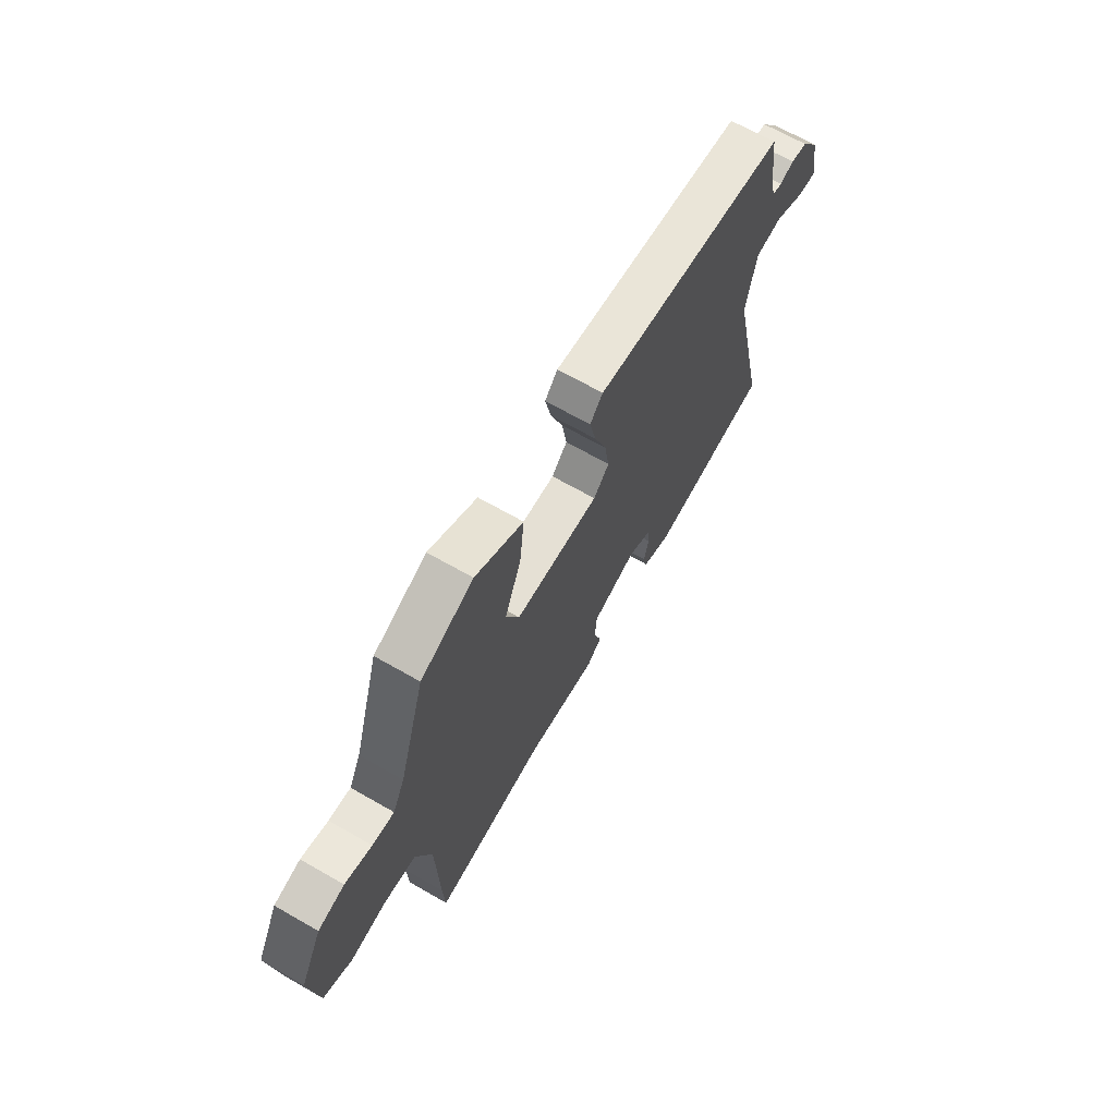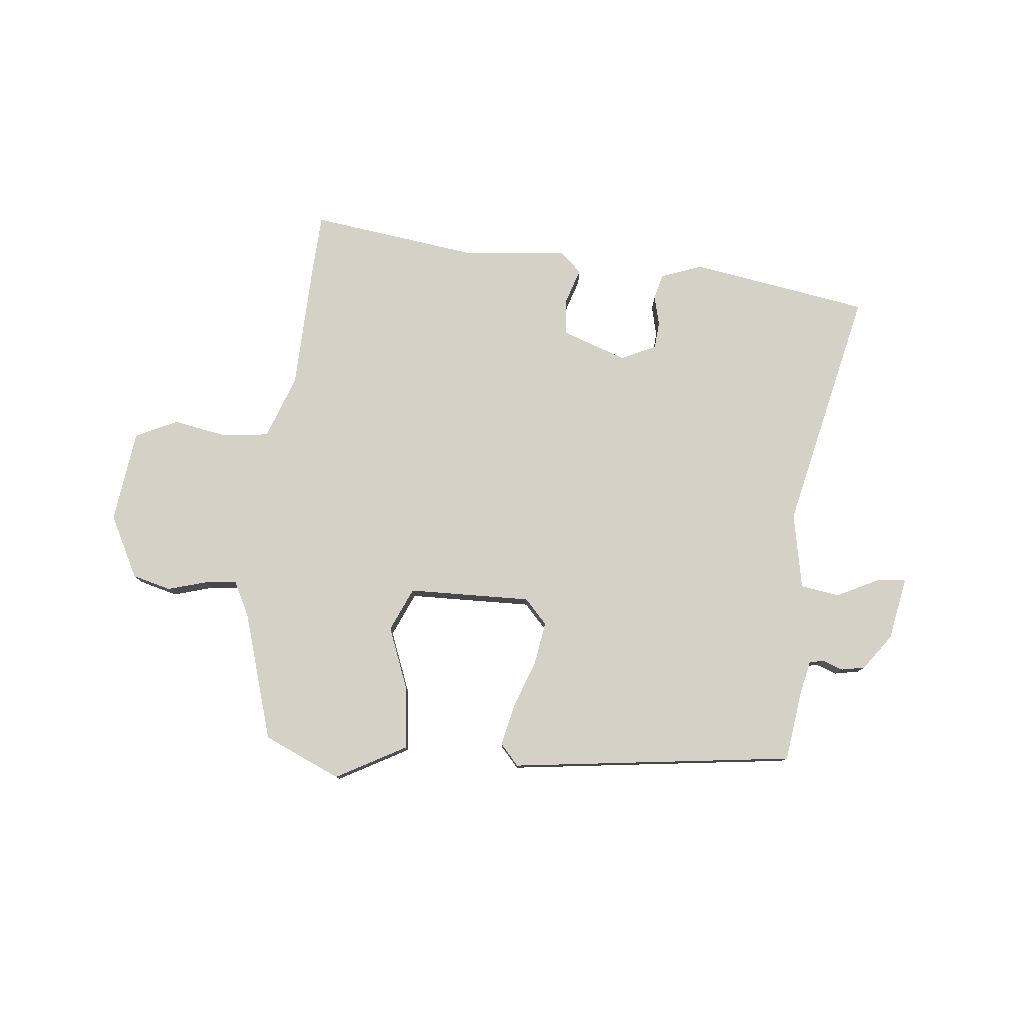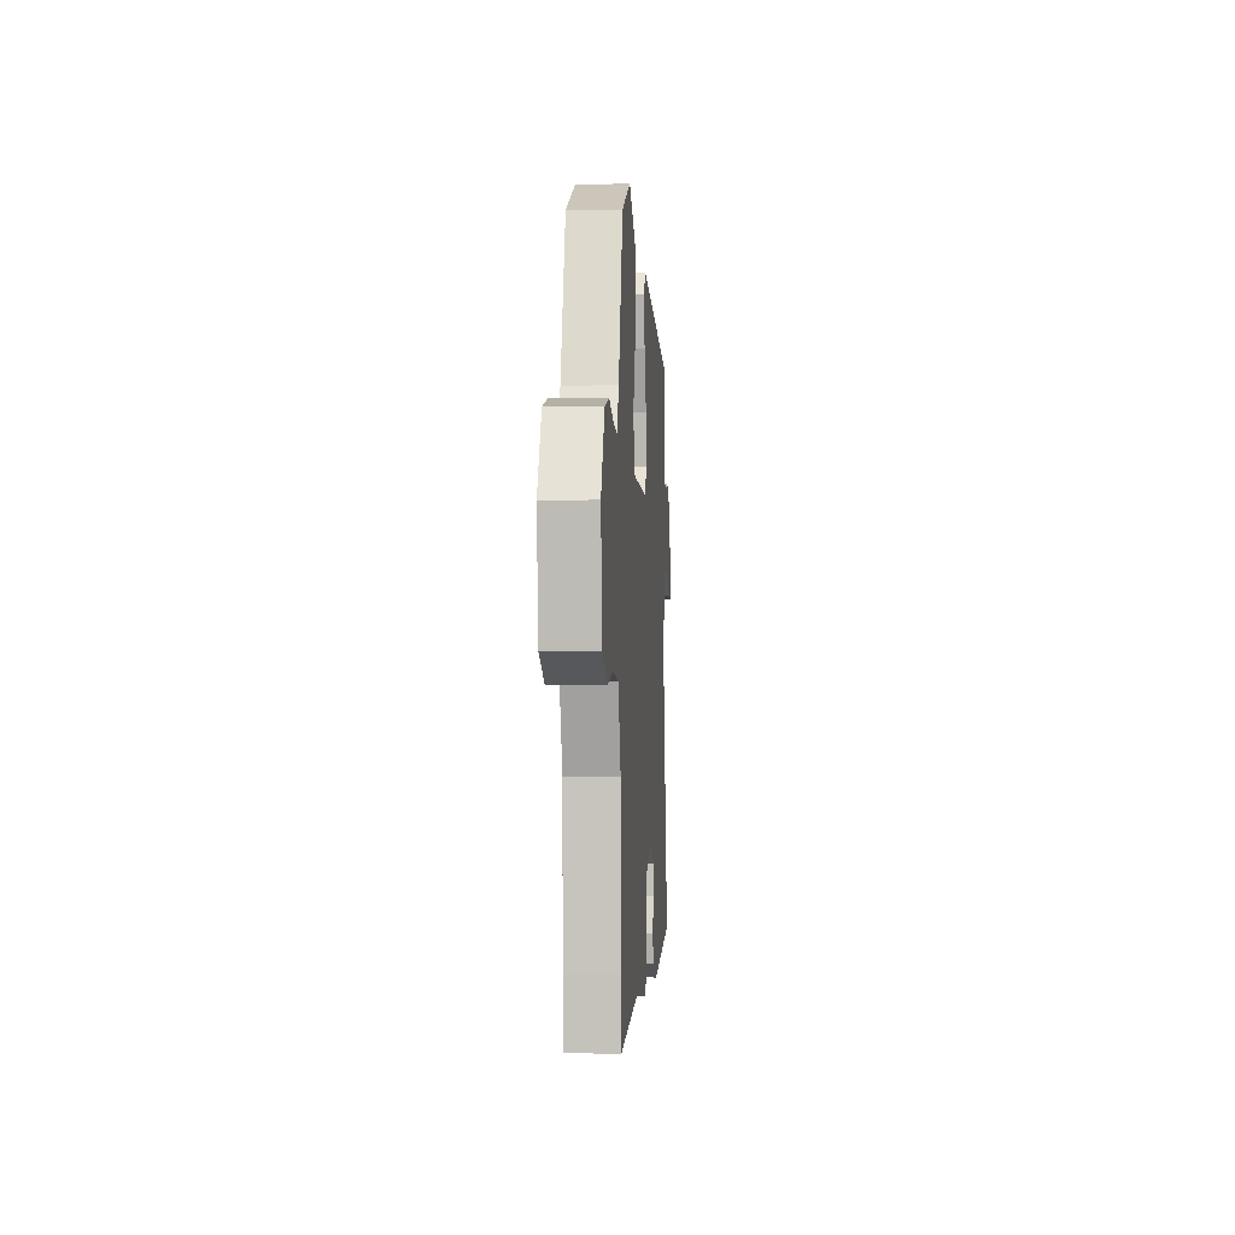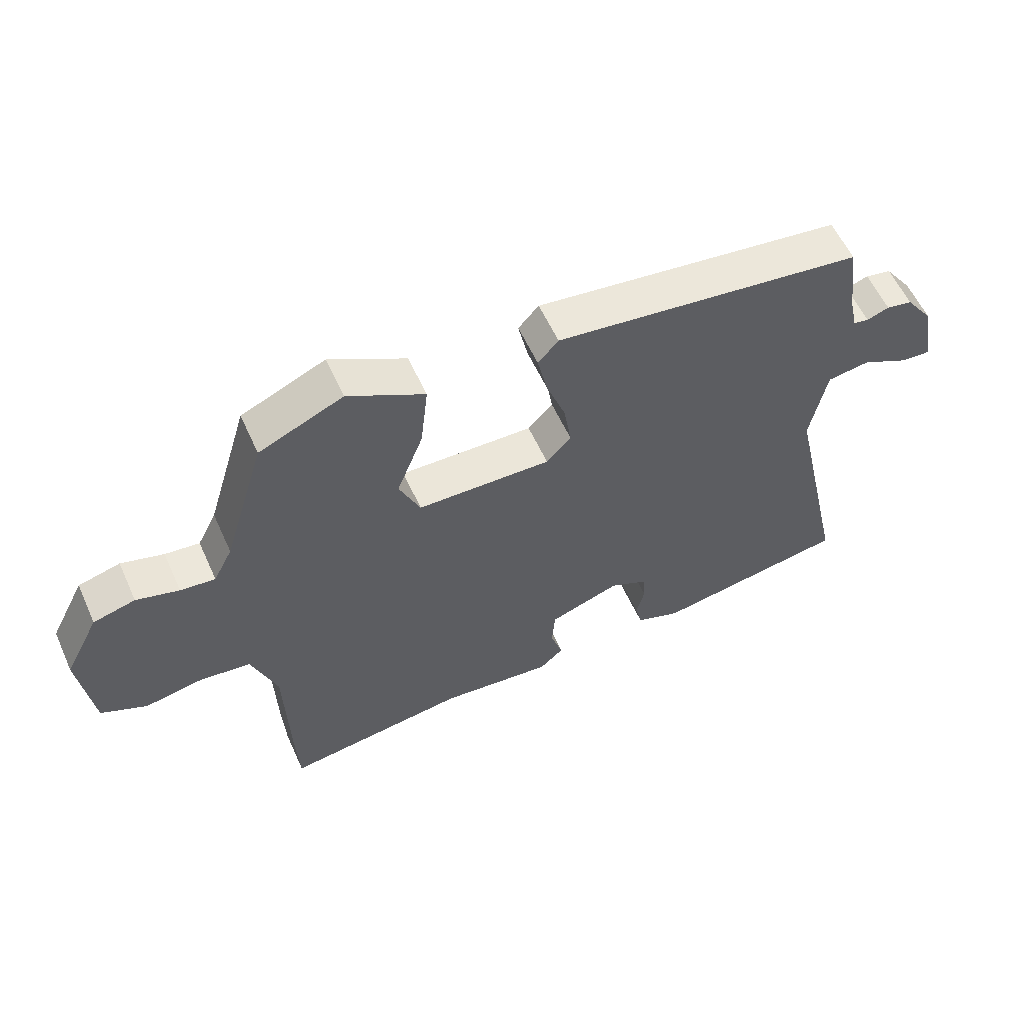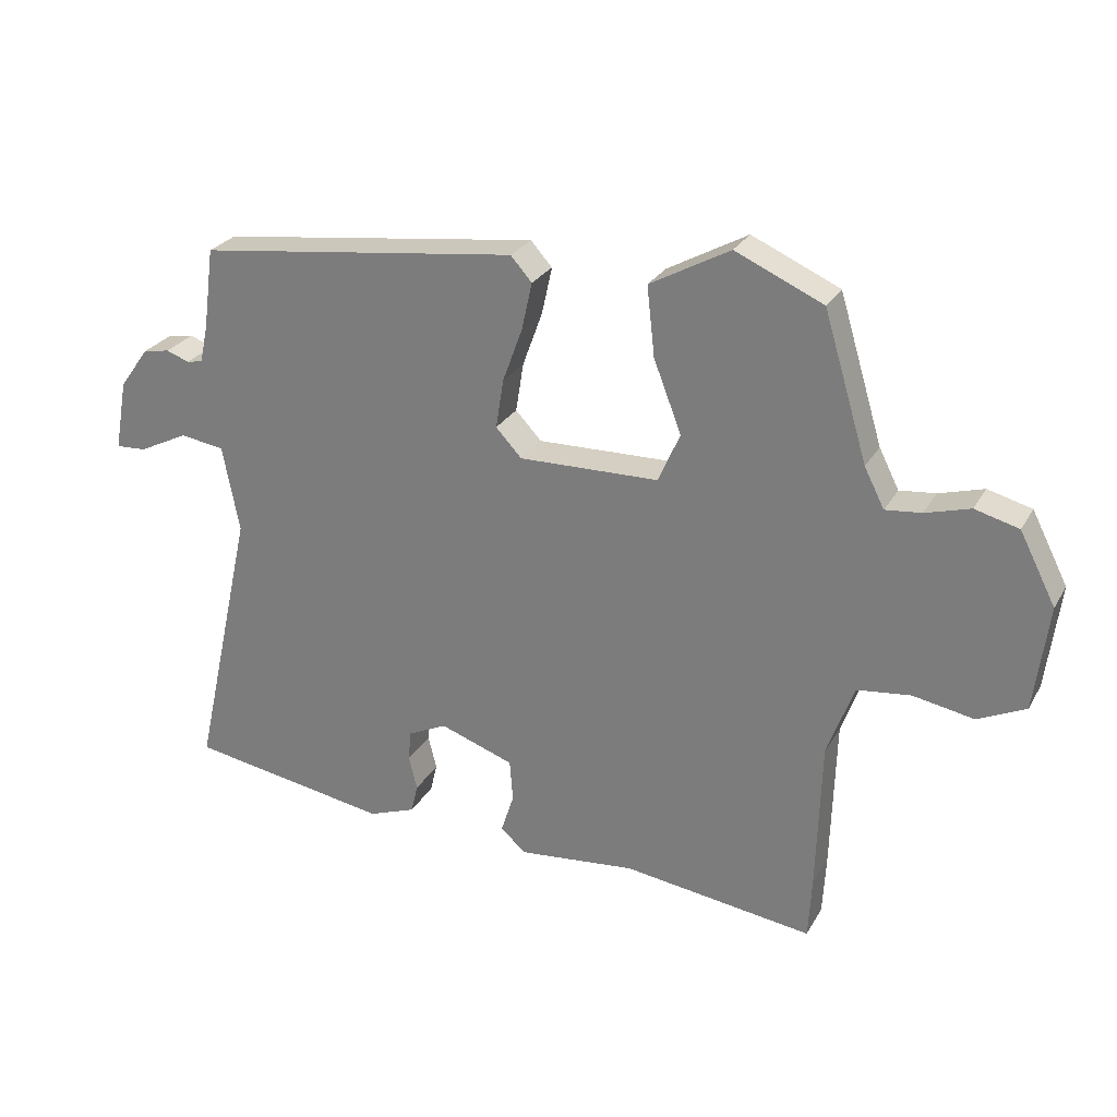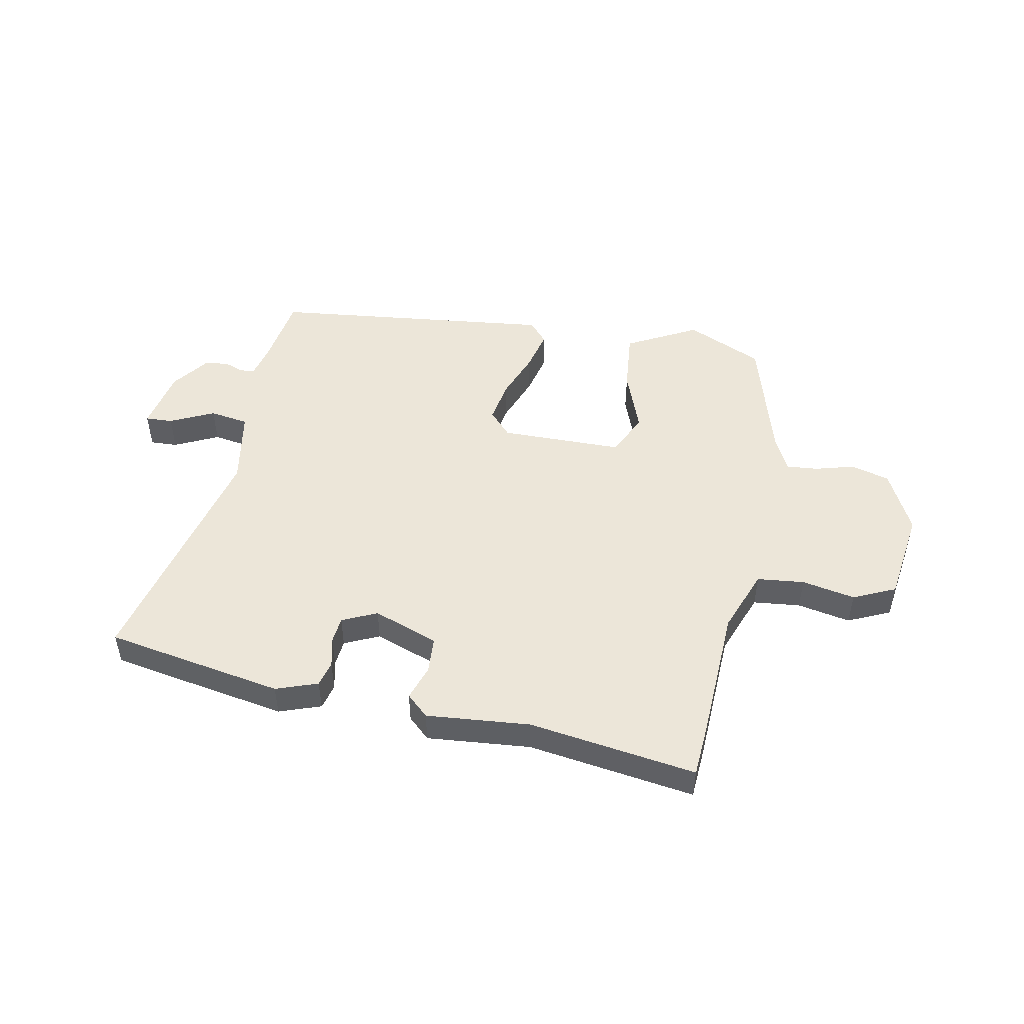
<metadata>
{"format":"obj","ext":"obj","renderer":"f3d","projection":"perspective","resolution":1024,"background":"white","views":[{"elev":67.1,"azim":-60.1,"up":"+Z"},{"elev":79.0,"azim":5.8,"up":"+Y"},{"elev":-2.5,"azim":-86.0,"up":"+Z"},{"elev":58.1,"azim":-24.3,"up":"+Z"},{"elev":26.6,"azim":-156.0,"up":"+Z"},{"elev":49.1,"azim":-168.2,"up":"+Y"}]}
</metadata>
<code>
v 0.497 0.07 0.404
v 0.514 0.07 0.278
v 0.527 0.07 0.219
v 0.552 0.07 0.214
v 0.588 0.07 0.227
v 0.63 0.07 0.219
v 0.676 0.07 0.155
v 0.696 0.07 0.045
v 0.648 0.07 0.048
v 0.571 0.07 0.086
v 0.502 0.07 0.076
v 0.476 0.07 -0.059
v 0.572 0.07 -0.488
v 0.437 0.07 -0.51
v 0.257 0.07 -0.539
v 0.184 0.07 -0.512
v 0.173 0.07 -0.467
v 0.186 0.07 -0.414
v 0.182 0.07 -0.367
v 0.121 0.07 -0.338
v 0.006 0.07 -0.378
v 0.001 0.07 -0.443
v 0.021 0.07 -0.505
v -0.018 0.07 -0.54
v -0.201 0.07 -0.521
v -0.497 0.07 -0.56
v -0.502 0.07 -0.465
v -0.509 0.07 -0.229
v -0.55 0.07 -0.116
v -0.633 0.07 -0.106
v -0.727 0.07 -0.123
v -0.801 0.07 -0.088
v -0.822 0.07 0.076
v -0.766 0.07 0.185
v -0.698 0.07 0.203
v -0.629 0.07 0.183
v -0.573 0.07 0.177
v -0.542 0.07 0.238
v -0.474 0.07 0.463
v -0.338 0.07 0.523
v -0.214 0.07 0.455
v -0.226 0.07 0.347
v -0.269 0.07 0.236
v -0.235 0.07 0.159
v -0.018 0.07 0.154
v 0.022 0.07 0.197
v 0.01 0.07 0.273
v -0.021 0.07 0.358
v -0.037 0.07 0.431
v -0.004 0.07 0.468
v 0.497 0 0.404
v 0.514 0 0.278
v 0.527 0 0.219
v 0.552 0 0.214
v 0.588 0 0.227
v 0.63 0 0.219
v 0.676 0 0.155
v 0.696 0 0.045
v 0.648 0 0.048
v 0.571 0 0.086
v 0.502 0 0.076
v 0.476 0 -0.059
v 0.572 0 -0.488
v 0.437 0 -0.51
v 0.257 0 -0.539
v 0.184 0 -0.512
v 0.173 0 -0.467
v 0.186 0 -0.414
v 0.182 0 -0.367
v 0.121 0 -0.338
v 0.006 0 -0.378
v 0.001 0 -0.443
v 0.021 0 -0.505
v -0.018 0 -0.54
v -0.201 0 -0.521
v -0.497 0 -0.56
v -0.502 0 -0.465
v -0.509 0 -0.229
v -0.55 0 -0.116
v -0.633 0 -0.106
v -0.727 0 -0.123
v -0.801 0 -0.088
v -0.822 0 0.076
v -0.766 0 0.185
v -0.698 0 0.203
v -0.629 0 0.183
v -0.573 0 0.177
v -0.542 0 0.238
v -0.474 0 0.463
v -0.338 0 0.523
v -0.214 0 0.455
v -0.226 0 0.347
v -0.269 0 0.236
v -0.235 0 0.159
v -0.018 0 0.154
v 0.022 0 0.197
v 0.01 0 0.273
v -0.021 0 0.358
v -0.037 0 0.431
v -0.004 0 0.468
f 50 1 2
f 49 50 2
f 48 49 2
f 47 48 2
f 46 47 2 3
f 45 46 3 4
f 41 42 43
f 40 41 43
f 39 40 43
f 38 39 43
f 37 38 43 44
f 34 35 36
f 33 34 36
f 32 33 36
f 31 32 36
f 30 31 36
f 29 30 36 37
f 28 29 37 44
f 28 44 45
f 27 28 45
f 26 27 45
f 25 26 45
f 22 23 24 25
f 16 17 18
f 15 16 18
f 14 15 18
f 13 14 18
f 12 13 18
f 11 12 18 19
f 8 9 10
f 7 8 10
f 6 7 10
f 5 6 10
f 4 5 10
f 4 10 11
f 11 19 20
f 4 11 20
f 45 4 20
f 21 22 25 45
f 20 21 45
f 52 51 100
f 52 100 99
f 52 99 98
f 52 98 97
f 53 52 97 96
f 54 53 96 95
f 93 92 91
f 93 91 90
f 93 90 89
f 93 89 88
f 94 93 88 87
f 86 85 84
f 86 84 83
f 86 83 82
f 86 82 81
f 86 81 80
f 87 86 80 79
f 94 87 79 78
f 95 94 78
f 95 78 77
f 95 77 76
f 95 76 75
f 75 74 73 72
f 68 67 66
f 68 66 65
f 68 65 64
f 68 64 63
f 68 63 62
f 69 68 62 61
f 60 59 58
f 60 58 57
f 60 57 56
f 60 56 55
f 60 55 54
f 61 60 54
f 70 69 61
f 70 61 54
f 70 54 95
f 95 75 72 71
f 95 71 70
f 1 51 52 2
f 2 52 53 3
f 3 53 54 4
f 4 54 55 5
f 5 55 56 6
f 6 56 57 7
f 7 57 58 8
f 8 58 59 9
f 9 59 60 10
f 10 60 61 11
f 11 61 62 12
f 12 62 63 13
f 13 63 64 14
f 14 64 65 15
f 15 65 66 16
f 16 66 67 17
f 17 67 68 18
f 18 68 69 19
f 19 69 70 20
f 20 70 71 21
f 21 71 72 22
f 22 72 73 23
f 23 73 74 24
f 24 74 75 25
f 25 75 76 26
f 26 76 77 27
f 27 77 78 28
f 28 78 79 29
f 29 79 80 30
f 30 80 81 31
f 31 81 82 32
f 32 82 83 33
f 33 83 84 34
f 34 84 85 35
f 35 85 86 36
f 36 86 87 37
f 37 87 88 38
f 38 88 89 39
f 39 89 90 40
f 40 90 91 41
f 41 91 92 42
f 42 92 93 43
f 43 93 94 44
f 44 94 95 45
f 45 95 96 46
f 46 96 97 47
f 47 97 98 48
f 48 98 99 49
f 49 99 100 50
f 50 100 51 1

</code>
